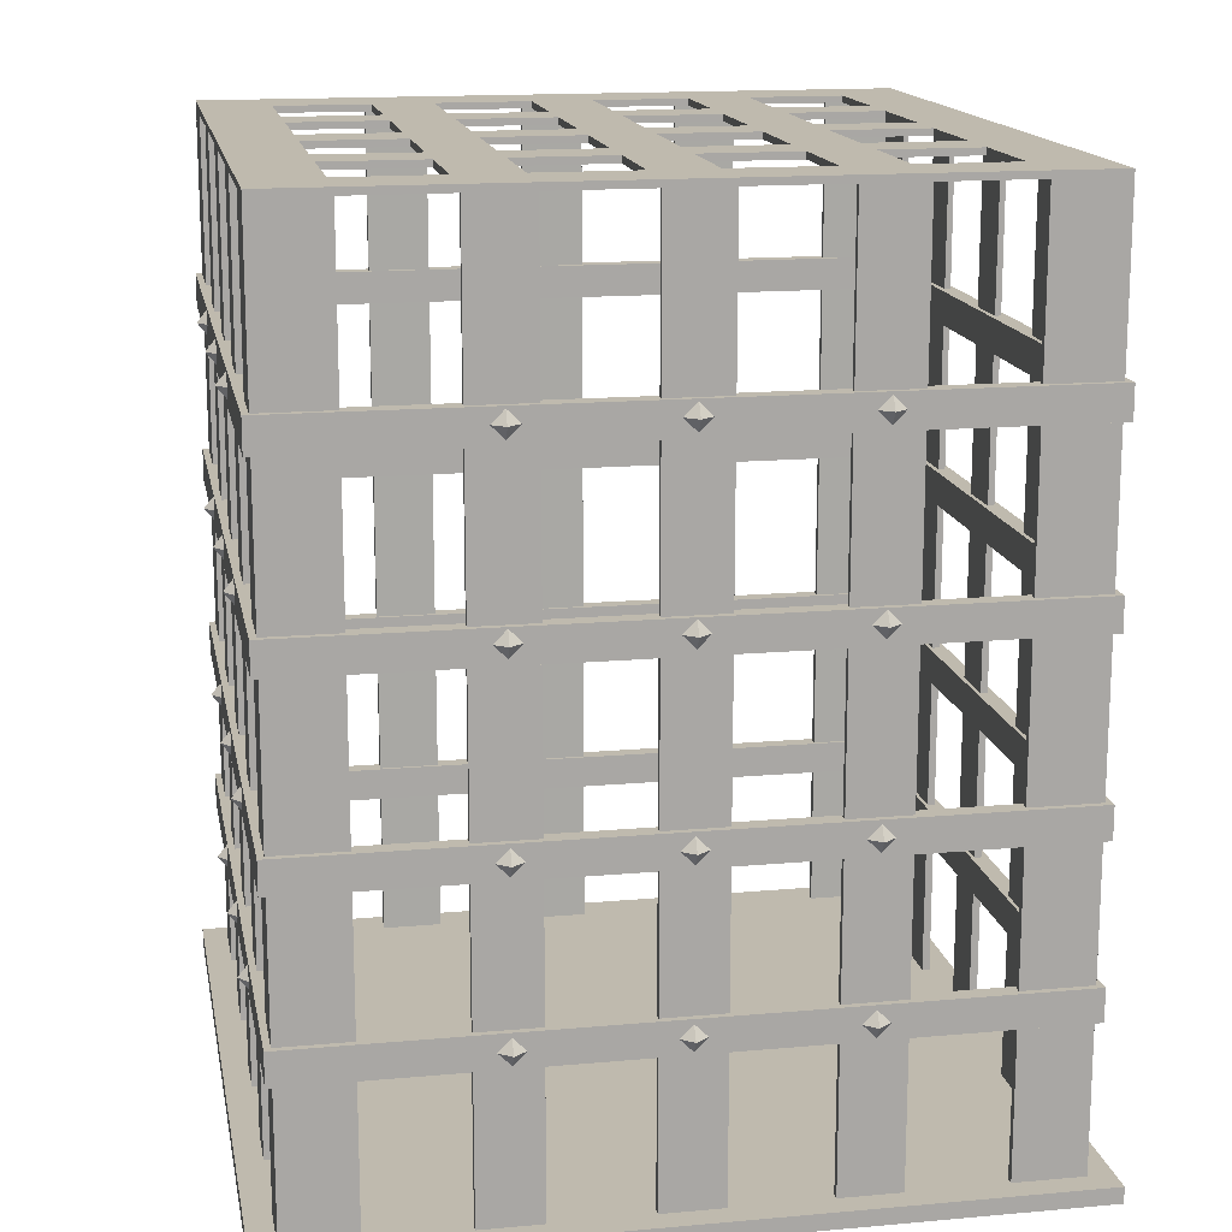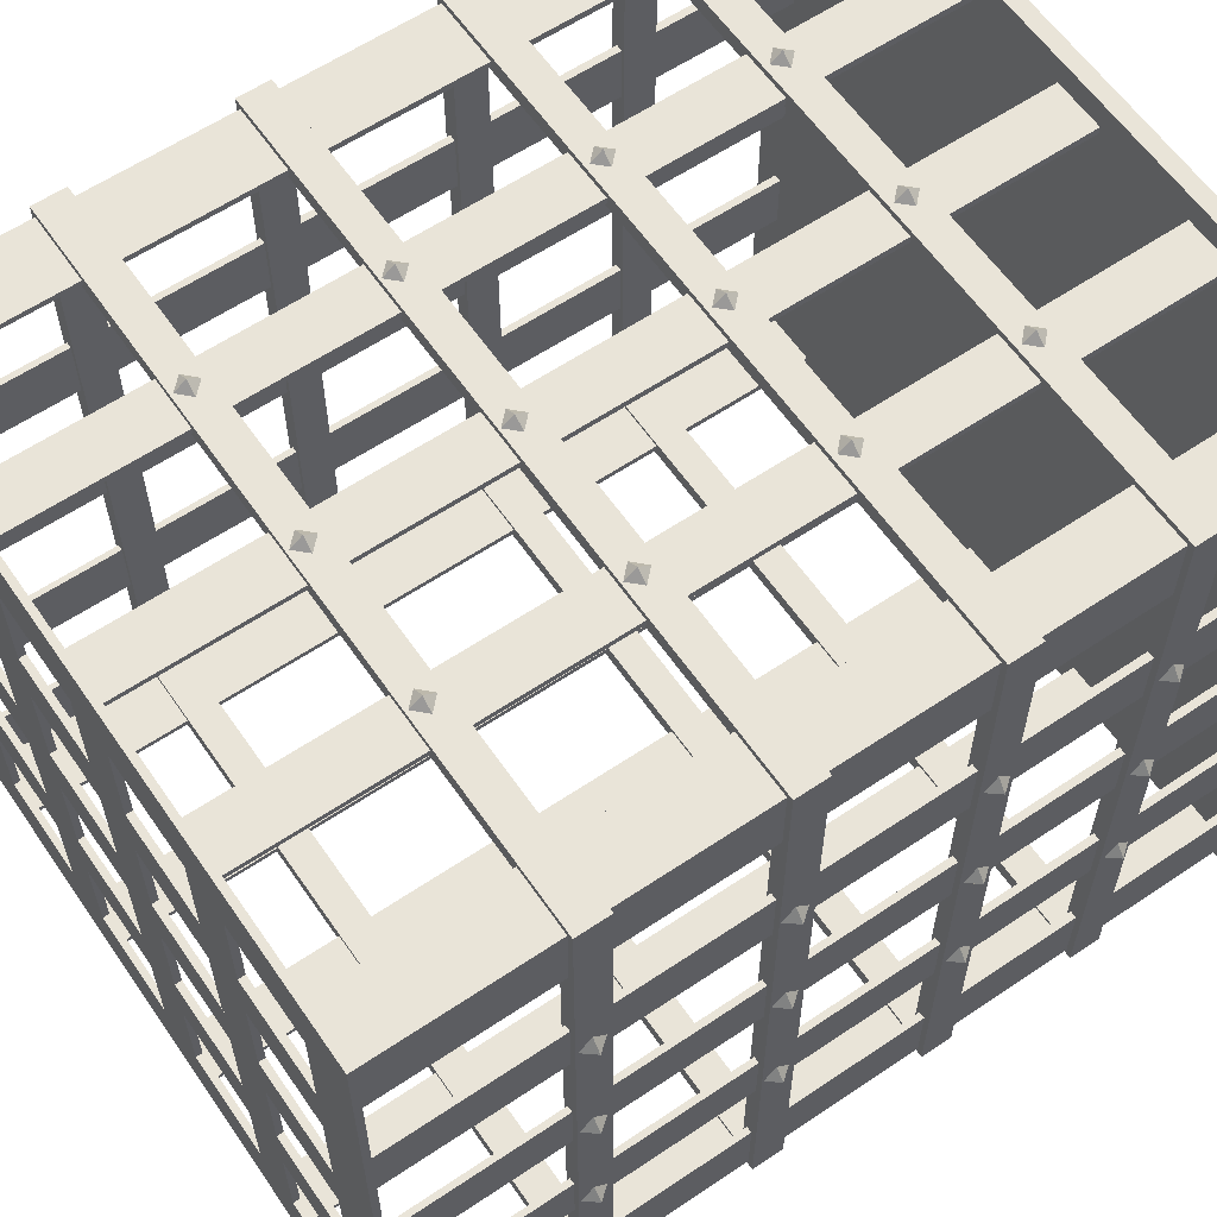
<metadata>
{"format":"obj","ext":"obj","renderer":"f3d","projection":"perspective","resolution":1024,"background":"white","views":[{"elev":15.5,"azim":-100.7,"up":"+Y"},{"elev":60.5,"azim":-124.5,"up":"+Z"}]}
</metadata>
<code>
o torture_device_011
v -1.071 0 -1.071
v -1.071 0.04582 -1.071
v 1.071 0.04582 -1.071
v 1.071 0 -1.071
v 1.071 0.04582 1.071
v 1.071 -0 1.071
v -1.071 0.04582 1.071
v -1.071 -0 1.071
v 0.8028 0.04582 -1
v 0.8028 2.532 -1
v 1 2.532 -1
v 1 0.04582 -1
v 1 0.04582 0.8028
v 1 2.532 0.8028
v 1 2.532 1
v 1 0.04582 1
v -0.8278 0.04582 1
v -0.8278 2.532 1
v -1 2.532 1
v -1 0.04582 1
v -1 0.04582 -0.8028
v -1 2.532 -0.8028
v -1 2.532 -1
v -1 0.04582 -1
v -0.8278 2.532 -1
v -1 2.532 -1
v 1 2.532 1
v 0.8028 2.532 1
v -1 0.04582 0.08611
v -1 2.532 0.08611
v -1 2.532 -0.08611
v -1 0.04582 -0.08611
v 0.5056 2.532 1
v 0.5056 2.532 -1
v 0.3583 2.532 -1
v 0.3583 2.532 1
v -1 0.04582 0.5306
v -1 2.532 0.5306
v -1 2.532 0.3583
v -1 0.04582 0.3583
v 0.06111 2.532 1
v 0.06111 2.532 -1
v -0.08611 2.532 -1
v -0.08611 2.532 1
v -1 0.04582 1
v -1 2.532 1
v -1 2.532 0.8028
v -1 0.04582 0.8028
v -0.3833 2.532 1
v -0.3833 2.532 -1
v -0.5306 2.532 -1
v -0.5306 2.532 1
v 1 0.04582 0.3583
v 1 2.532 0.3583
v 1 2.532 0.5306
v 1 0.04582 0.5306
v 1 0.04582 1
v 0.8028 0.04582 1
v 1 0.04582 -0.08611
v 1 2.532 -0.08611
v 1 2.532 0.08611
v 1 0.04582 0.08611
v 0.5056 0.04582 1
v 0.3583 0.04582 1
v 1 0.04582 -0.5306
v 1 2.532 -0.5306
v 1 2.532 -0.3583
v 1 0.04582 -0.3583
v 0.06111 0.04582 1
v -0.08611 0.04582 1
v 1 0.04582 -1
v 1 2.532 -1
v 1 2.532 -0.8028
v 1 0.04582 -0.8028
v -0.3833 0.04582 1
v -0.5306 0.04582 1
v -1 0.04582 -1
v -0.8278 0.04582 -1
v -0.5306 0.04582 -1
v -0.3833 0.04582 -1
v -1 2.532 -0.5306
v -1 2.532 -0.3583
v -0.08611 0.04582 -1
v 0.06111 0.04582 -1
v 0.3583 0.04582 -1
v 0.5056 0.04582 -1
v -1 0.04582 -0.3583
v -1 0.04582 -0.5306
v 0.8028 0.04582 -0.978
v 1 0.04582 -0.978
v 1 2.513 -0.9844
v 0.8028 2.513 -0.9844
v 0.978 0.04582 0.8028
v 0.978 0.04582 1
v 0.9844 2.513 1
v 0.9844 2.513 0.8028
v -0.8278 0.04582 0.978
v -1 0.04582 0.978
v -1 2.513 0.9844
v -0.8278 2.513 0.9844
v -0.978 0.04582 -0.8028
v -0.978 0.04582 -1
v -0.9844 2.513 -1
v -0.9844 2.513 -0.8028
v -1 2.513 -0.9844
v -0.8278 2.513 -0.9844
v 1 2.513 0.9844
v 0.8028 2.513 0.9844
v -0.978 0.04582 0.08611
v -0.978 0.04582 -0.08611
v -0.9844 2.513 -0.08611
v -0.9844 2.513 0.08611
v 0.5056 2.513 0.9844
v 0.3583 2.513 0.9844
v 0.3583 2.513 -0.9844
v 0.5056 2.513 -0.9844
v -0.978 0.04582 0.5306
v -0.978 0.04582 0.3583
v -0.9844 2.513 0.3583
v -0.9844 2.513 0.5306
v 0.06111 2.513 0.9844
v -0.08611 2.513 0.9844
v -0.08611 2.513 -0.9844
v 0.06111 2.513 -0.9844
v -0.978 0.04582 1
v -0.978 0.04582 0.8028
v -0.9844 2.513 0.8028
v -0.9844 2.513 1
v -0.3833 2.513 0.9844
v -0.5306 2.513 0.9844
v -0.5306 2.513 -0.9844
v -0.3833 2.513 -0.9844
v 0.978 0.04582 0.3583
v 0.978 0.04582 0.5306
v 0.9844 2.513 0.5306
v 0.9844 2.513 0.3583
v 1 0.04582 0.978
v 0.8028 0.04582 0.978
v 0.978 0.04582 -0.08611
v 0.978 0.04582 0.08611
v 0.9844 2.513 0.08611
v 0.9844 2.513 -0.08611
v 0.5056 0.04582 0.978
v 0.3583 0.04582 0.978
v 0.978 0.04582 -0.5306
v 0.978 0.04582 -0.3583
v 0.9844 2.513 -0.3583
v 0.9844 2.513 -0.5306
v 0.06111 0.04582 0.978
v -0.08611 0.04582 0.978
v 0.978 0.04582 -1
v 0.978 0.04582 -0.8028
v 0.9844 2.513 -0.8028
v 0.9844 2.513 -1
v -0.3833 0.04582 0.978
v -0.5306 0.04582 0.978
v -1 0.04582 -0.978
v -0.8278 0.04582 -0.978
v -0.5306 0.04582 -0.978
v -0.3833 0.04582 -0.978
v -0.9844 2.513 -0.3583
v -0.9844 2.513 -0.5306
v -0.08611 0.04582 -0.978
v 0.06111 0.04582 -0.978
v 0.3583 0.04582 -0.978
v 0.5056 0.04582 -0.978
v -0.978 0.04582 -0.3583
v -0.978 0.04582 -0.5306
v -1.018 1.954 -1.018
v -1.018 2.046 -1.018
v 1.018 2.046 -1.018
v 1.018 1.954 -1.018
v 1.018 2.046 1.018
v 1.018 1.954 1.018
v -1.018 2.046 1.018
v -1.018 1.954 1.018
v -0.9694 1.954 -0.9694
v 0.9694 1.954 -0.9694
v 0.9694 2.046 -0.9694
v -0.9694 2.046 -0.9694
v 0.9694 1.954 0.9694
v 0.9694 2.046 0.9694
v -0.9694 1.954 0.9694
v -0.9694 2.046 0.9694
v -1.018 1.448 -1.018
v -1.018 1.54 -1.018
v 1.018 1.54 -1.018
v 1.018 1.448 -1.018
v 1.018 1.54 1.018
v 1.018 1.448 1.018
v -1.018 1.54 1.018
v -1.018 1.448 1.018
v -0.9694 1.448 -0.9694
v 0.9694 1.448 -0.9694
v 0.9694 1.54 -0.9694
v -0.9694 1.54 -0.9694
v 0.9694 1.448 0.9694
v 0.9694 1.54 0.9694
v -0.9694 1.448 0.9694
v -0.9694 1.54 0.9694
v -1.018 0.9318 -1.018
v -1.018 1.024 -1.018
v 1.018 1.024 -1.018
v 1.018 0.9318 -1.018
v 1.018 1.024 1.018
v 1.018 0.9318 1.018
v -1.018 1.024 1.018
v -1.018 0.9318 1.018
v -0.9694 0.9318 -0.9694
v 0.9694 0.9318 -0.9694
v 0.9694 1.024 -0.9694
v -0.9694 1.024 -0.9694
v 0.9694 0.9318 0.9694
v 0.9694 1.024 0.9694
v -0.9694 0.9318 0.9694
v -0.9694 1.024 0.9694
v -1.018 0.4625 -1.018
v -1.018 0.5548 -1.018
v 1.018 0.5548 -1.018
v 1.018 0.4625 -1.018
v 1.018 0.5548 1.018
v 1.018 0.4625 1.018
v -1.018 0.5548 1.018
v -1.018 0.4625 1.018
v -0.9694 0.4625 -0.9694
v 0.9694 0.4625 -0.9694
v 0.9694 0.5548 -0.9694
v -0.9694 0.5548 -0.9694
v 0.9694 0.4625 0.9694
v 0.9694 0.5548 0.9694
v -0.9694 0.4625 0.9694
v -0.9694 0.5548 0.9694
v -0.04261 2.004 1.016
v -0.007111 2.004 1.045
v -0.005976 2.041 1.016
v -0.005976 1.013 1.016
v -0.007111 0.9769 1.045
v 0.03066 0.9769 1.016
v -0.005976 1.537 1.016
v -0.007111 1.501 1.045
v 0.03066 1.501 1.016
v -0.04261 0.9769 1.016
v -0.005976 0.9402 1.016
v -0.005976 1.464 1.016
v 0.03066 2.004 1.016
v -0.005976 1.968 1.016
v -0.04261 1.501 1.016
v -0.005976 0.5426 1.016
v -0.007111 0.506 1.045
v 0.03066 0.506 1.016
v -0.04261 0.506 1.016
v -0.005976 0.4694 1.016
v 0.4056 2.004 1.016
v 0.441 2.004 1.045
v 0.4422 2.041 1.016
v 0.4422 1.013 1.016
v 0.441 0.9769 1.045
v 0.4788 0.9769 1.016
v 0.4422 1.537 1.016
v 0.441 1.501 1.045
v 0.4788 1.501 1.016
v 0.4056 0.9769 1.016
v 0.4422 0.9402 1.016
v 0.4422 1.464 1.016
v 0.4788 2.004 1.016
v 0.4422 1.968 1.016
v 0.4056 1.501 1.016
v 0.4422 0.5426 1.016
v 0.441 0.506 1.045
v 0.4788 0.506 1.016
v 0.4056 0.506 1.016
v 0.4422 0.4694 1.016
v -0.4777 2.004 1.016
v -0.4422 2.004 1.045
v -0.4411 2.041 1.016
v -0.4411 1.013 1.016
v -0.4422 0.9769 1.045
v -0.4044 0.9769 1.016
v -0.4411 1.537 1.016
v -0.4422 1.501 1.045
v -0.4044 1.501 1.016
v -0.4777 0.9769 1.016
v -0.4411 0.9402 1.016
v -0.4411 1.464 1.016
v -0.4044 2.004 1.016
v -0.4411 1.968 1.016
v -0.4777 1.501 1.016
v -0.4411 0.5426 1.016
v -0.4422 0.506 1.045
v -0.4044 0.506 1.016
v -0.4777 0.506 1.016
v -0.4411 0.4694 1.016
v 0.03891 2.004 -1.015
v 0.003411 2.004 -1.044
v 0.002275 2.041 -1.015
v 0.002275 1.013 -1.015
v 0.003411 0.9769 -1.044
v -0.03435 0.9769 -1.015
v 0.002275 1.537 -1.015
v 0.003411 1.501 -1.044
v -0.03435 1.501 -1.015
v 0.03891 0.9769 -1.015
v 0.002275 0.9402 -1.015
v 0.002275 1.464 -1.015
v -0.03435 2.004 -1.015
v 0.002275 1.968 -1.015
v 0.03891 1.501 -1.015
v 0.002275 0.5426 -1.015
v 0.003411 0.506 -1.044
v -0.03435 0.506 -1.015
v 0.03891 0.506 -1.015
v 0.002275 0.4694 -1.015
v -0.4093 2.004 -1.015
v -0.4447 2.004 -1.044
v -0.4459 2.041 -1.015
v -0.4459 1.013 -1.015
v -0.4447 0.9769 -1.044
v -0.4825 0.9769 -1.015
v -0.4459 1.537 -1.015
v -0.4447 1.501 -1.044
v -0.4825 1.501 -1.015
v -0.4093 0.9769 -1.015
v -0.4459 0.9402 -1.015
v -0.4459 1.464 -1.015
v -0.4825 2.004 -1.015
v -0.4459 1.968 -1.015
v -0.4093 1.501 -1.015
v -0.4459 0.5426 -1.015
v -0.4447 0.506 -1.044
v -0.4825 0.506 -1.015
v -0.4093 0.506 -1.015
v -0.4459 0.4694 -1.015
v 0.474 2.004 -1.015
v 0.4385 2.004 -1.044
v 0.4374 2.041 -1.015
v 0.4374 1.013 -1.015
v 0.4385 0.9769 -1.044
v 0.4007 0.9769 -1.015
v 0.4374 1.537 -1.015
v 0.4385 1.501 -1.044
v 0.4007 1.501 -1.015
v 0.474 0.9769 -1.015
v 0.4374 0.9402 -1.015
v 0.4374 1.464 -1.015
v 0.4007 2.004 -1.015
v 0.4374 1.968 -1.015
v 0.474 1.501 -1.015
v 0.4374 0.5426 -1.015
v 0.4385 0.506 -1.044
v 0.4007 0.506 -1.015
v 0.474 0.506 -1.015
v 0.4374 0.4694 -1.015
v 1.014 2.004 0.04091
v 1.043 2.004 0.005418
v 1.014 2.041 0.004283
v 1.014 1.013 0.004283
v 1.043 0.9769 0.005418
v 1.014 0.9769 -0.03235
v 1.014 1.537 0.004283
v 1.043 1.501 0.005418
v 1.014 1.501 -0.03235
v 1.014 0.9769 0.04091
v 1.014 0.9402 0.004283
v 1.014 1.464 0.004283
v 1.014 2.004 -0.03235
v 1.014 1.968 0.004283
v 1.014 1.501 0.04091
v 1.014 0.5426 0.004283
v 1.043 0.506 0.005418
v 1.014 0.506 -0.03235
v 1.014 0.506 0.04091
v 1.014 0.4694 0.004283
v 1.014 2.004 -0.4072
v 1.043 2.004 -0.4427
v 1.014 2.041 -0.4439
v 1.014 1.013 -0.4439
v 1.043 0.9769 -0.4427
v 1.014 0.9769 -0.4805
v 1.014 1.537 -0.4439
v 1.043 1.501 -0.4427
v 1.014 1.501 -0.4805
v 1.014 0.9769 -0.4072
v 1.014 0.9402 -0.4439
v 1.014 1.464 -0.4439
v 1.014 2.004 -0.4805
v 1.014 1.968 -0.4439
v 1.014 1.501 -0.4072
v 1.014 0.5426 -0.4439
v 1.043 0.506 -0.4427
v 1.014 0.506 -0.4805
v 1.014 0.506 -0.4072
v 1.014 0.4694 -0.4439
v 1.014 2.004 0.476
v 1.043 2.004 0.4405
v 1.014 2.041 0.4394
v 1.014 1.013 0.4394
v 1.043 0.9769 0.4405
v 1.014 0.9769 0.4028
v 1.014 1.537 0.4394
v 1.043 1.501 0.4405
v 1.014 1.501 0.4028
v 1.014 0.9769 0.476
v 1.014 0.9402 0.4394
v 1.014 1.464 0.4394
v 1.014 2.004 0.4028
v 1.014 1.968 0.4394
v 1.014 1.501 0.476
v 1.014 0.5426 0.4394
v 1.043 0.506 0.4405
v 1.014 0.506 0.4028
v 1.014 0.506 0.476
v 1.014 0.4694 0.4394
v -1.017 2.004 -0.0406
v -1.046 2.004 -0.005104
v -1.017 2.041 -0.003968
v -1.017 1.013 -0.003968
v -1.046 0.9769 -0.005104
v -1.017 0.9769 0.03266
v -1.017 1.537 -0.003968
v -1.046 1.501 -0.005104
v -1.017 1.501 0.03266
v -1.017 0.9769 -0.0406
v -1.017 0.9402 -0.003968
v -1.017 1.464 -0.003968
v -1.017 2.004 0.03266
v -1.017 1.968 -0.003968
v -1.017 1.501 -0.0406
v -1.017 0.5426 -0.003968
v -1.046 0.506 -0.005104
v -1.017 0.506 0.03266
v -1.017 0.506 -0.0406
v -1.017 0.4694 -0.003968
v -1.017 2.004 0.4076
v -1.046 2.004 0.4431
v -1.017 2.041 0.4442
v -1.017 1.013 0.4442
v -1.046 0.9769 0.4431
v -1.017 0.9769 0.4808
v -1.017 1.537 0.4442
v -1.046 1.501 0.4431
v -1.017 1.501 0.4808
v -1.017 0.9769 0.4076
v -1.017 0.9402 0.4442
v -1.017 1.464 0.4442
v -1.017 2.004 0.4808
v -1.017 1.968 0.4442
v -1.017 1.501 0.4076
v -1.017 0.5426 0.4442
v -1.046 0.506 0.4431
v -1.017 0.506 0.4808
v -1.017 0.506 0.4076
v -1.017 0.4694 0.4442
v -1.017 2.004 -0.4757
v -1.046 2.004 -0.4402
v -1.017 2.041 -0.4391
v -1.017 1.013 -0.4391
v -1.046 0.9769 -0.4402
v -1.017 0.9769 -0.4024
v -1.017 1.537 -0.4391
v -1.046 1.501 -0.4402
v -1.017 1.501 -0.4024
v -1.017 0.9769 -0.4757
v -1.017 0.9402 -0.4391
v -1.017 1.464 -0.4391
v -1.017 2.004 -0.4024
v -1.017 1.968 -0.4391
v -1.017 1.501 -0.4757
v -1.017 0.5426 -0.4391
v -1.046 0.506 -0.4402
v -1.017 0.506 -0.4024
v -1.017 0.506 -0.4757
v -1.017 0.4694 -0.4391
f 2 4 1
f 3 6 4
f 5 8 6
f 7 1 8
f 6 1 4
f 3 7 5
f 10 12 9
f 14 16 13
f 18 20 17
f 22 24 21
f 25 19 18
f 11 28 27
f 30 32 29
f 34 36 33
f 38 40 37
f 41 43 44
f 46 48 45
f 50 52 49
f 54 56 53
f 27 58 57
f 60 62 59
f 33 64 63
f 66 68 65
f 41 70 69
f 72 74 71
f 49 76 75
f 39 55 54
f 26 78 77
f 31 61 60
f 51 80 79
f 81 67 66
f 43 84 83
f 23 73 72
f 35 86 85
f 47 15 14
f 82 88 87
f 90 92 89
f 94 96 93
f 98 100 97
f 102 104 101
f 99 106 100
f 108 91 107
f 110 112 109
f 114 116 113
f 118 120 117
f 122 124 121
f 126 128 125
f 130 132 129
f 134 136 133
f 138 107 137
f 140 142 139
f 144 113 143
f 146 148 145
f 150 121 149
f 152 154 151
f 156 129 155
f 135 119 136
f 158 105 157
f 141 111 142
f 160 131 159
f 147 162 148
f 164 123 163
f 153 103 154
f 166 115 165
f 95 127 96
f 168 161 167
f 161 67 82
f 108 58 28
f 158 77 78
f 142 31 60
f 63 113 33
f 24 101 21
f 77 105 26
f 112 61 30
f 114 64 36
f 98 17 20
f 136 39 54
f 69 121 41
f 128 15 46
f 91 12 11
f 120 55 38
f 122 70 44
f 156 75 76
f 45 128 46
f 96 47 14
f 75 129 49
f 95 16 15
f 107 11 27
f 153 74 73
f 130 76 52
f 150 69 70
f 57 107 27
f 65 148 66
f 17 100 18
f 138 57 58
f 147 68 67
f 106 78 25
f 144 63 64
f 59 142 60
f 79 131 51
f 152 71 74
f 99 20 19
f 141 62 61
f 132 80 50
f 126 45 48
f 53 136 54
f 83 123 43
f 71 154 72
f 105 19 26
f 135 56 55
f 124 84 42
f 90 9 12
f 13 96 14
f 85 115 35
f 72 103 23
f 127 48 47
f 116 86 34
f 166 85 86
f 37 120 38
f 9 92 10
f 103 24 23
f 119 40 39
f 94 13 16
f 164 83 84
f 29 112 30
f 134 53 56
f 111 32 31
f 140 59 62
f 92 28 10
f 160 79 80
f 87 161 82
f 146 65 68
f 113 34 33
f 162 88 81
f 115 36 35
f 21 104 22
f 121 42 41
f 118 37 40
f 123 44 43
f 129 50 49
f 110 29 32
f 104 73 22
f 131 52 51
f 148 81 66
f 100 25 18
f 168 87 88
f 170 172 169
f 171 174 172
f 173 176 174
f 175 169 176
f 178 180 177
f 181 179 178
f 183 182 181
f 177 184 183
f 181 172 174
f 170 179 171
f 184 170 175
f 178 169 172
f 176 181 174
f 179 173 171
f 177 176 169
f 182 175 173
f 186 188 185
f 187 190 188
f 189 192 190
f 191 185 192
f 194 196 193
f 197 195 194
f 199 198 197
f 193 200 199
f 197 188 190
f 186 195 187
f 200 186 191
f 194 185 188
f 192 197 190
f 195 189 187
f 193 192 185
f 198 191 189
f 202 204 201
f 203 206 204
f 205 208 206
f 207 201 208
f 210 212 209
f 213 211 210
f 215 214 213
f 209 216 215
f 213 204 206
f 202 211 203
f 216 202 207
f 210 201 204
f 208 213 206
f 211 205 203
f 209 208 201
f 214 207 205
f 218 220 217
f 219 222 220
f 221 224 222
f 223 217 224
f 226 228 225
f 229 227 226
f 231 230 229
f 225 232 231
f 229 220 222
f 218 227 219
f 232 218 223
f 226 217 220
f 224 229 222
f 227 221 219
f 225 224 217
f 230 223 221
f 233 234 235
f 236 237 238
f 239 240 241
f 242 237 236
f 238 237 243
f 241 240 244
f 245 234 246
f 235 234 245
f 244 240 247
f 246 234 233
f 243 237 242
f 247 240 239
f 248 249 250
f 251 249 248
f 250 249 252
f 252 249 251
f 253 254 255
f 256 257 258
f 259 260 261
f 262 257 256
f 258 257 263
f 261 260 264
f 265 254 266
f 255 254 265
f 264 260 267
f 266 254 253
f 263 257 262
f 267 260 259
f 268 269 270
f 271 269 268
f 270 269 272
f 272 269 271
f 273 274 275
f 276 277 278
f 279 280 281
f 282 277 276
f 278 277 283
f 281 280 284
f 285 274 286
f 275 274 285
f 284 280 287
f 286 274 273
f 283 277 282
f 287 280 279
f 288 289 290
f 291 289 288
f 290 289 292
f 292 289 291
f 293 294 295
f 296 297 298
f 299 300 301
f 302 297 296
f 298 297 303
f 301 300 304
f 305 294 306
f 295 294 305
f 304 300 307
f 306 294 293
f 303 297 302
f 307 300 299
f 308 309 310
f 311 309 308
f 310 309 312
f 312 309 311
f 313 314 315
f 316 317 318
f 319 320 321
f 322 317 316
f 318 317 323
f 321 320 324
f 325 314 326
f 315 314 325
f 324 320 327
f 326 314 313
f 323 317 322
f 327 320 319
f 328 329 330
f 331 329 328
f 330 329 332
f 332 329 331
f 333 334 335
f 336 337 338
f 339 340 341
f 342 337 336
f 338 337 343
f 341 340 344
f 345 334 346
f 335 334 345
f 344 340 347
f 346 334 333
f 343 337 342
f 347 340 339
f 348 349 350
f 351 349 348
f 350 349 352
f 352 349 351
f 353 354 355
f 356 357 358
f 359 360 361
f 362 357 356
f 358 357 363
f 361 360 364
f 365 354 366
f 355 354 365
f 364 360 367
f 366 354 353
f 363 357 362
f 367 360 359
f 368 369 370
f 371 369 368
f 370 369 372
f 372 369 371
f 373 374 375
f 376 377 378
f 379 380 381
f 382 377 376
f 378 377 383
f 381 380 384
f 385 374 386
f 375 374 385
f 384 380 387
f 386 374 373
f 383 377 382
f 387 380 379
f 388 389 390
f 391 389 388
f 390 389 392
f 392 389 391
f 393 394 395
f 396 397 398
f 399 400 401
f 402 397 396
f 398 397 403
f 401 400 404
f 405 394 406
f 395 394 405
f 404 400 407
f 406 394 393
f 403 397 402
f 407 400 399
f 408 409 410
f 411 409 408
f 410 409 412
f 412 409 411
f 413 414 415
f 416 417 418
f 419 420 421
f 422 417 416
f 418 417 423
f 421 420 424
f 425 414 426
f 415 414 425
f 424 420 427
f 426 414 413
f 423 417 422
f 427 420 419
f 428 429 430
f 431 429 428
f 430 429 432
f 432 429 431
f 433 434 435
f 436 437 438
f 439 440 441
f 442 437 436
f 438 437 443
f 441 440 444
f 445 434 446
f 435 434 445
f 444 440 447
f 446 434 433
f 443 437 442
f 447 440 439
f 448 449 450
f 451 449 448
f 450 449 452
f 452 449 451
f 453 454 455
f 456 457 458
f 459 460 461
f 462 457 456
f 458 457 463
f 461 460 464
f 465 454 466
f 455 454 465
f 464 460 467
f 466 454 453
f 463 457 462
f 467 460 459
f 468 469 470
f 471 469 468
f 470 469 472
f 472 469 471
f 2 3 4
f 3 5 6
f 5 7 8
f 7 2 1
f 6 8 1
f 3 2 7
f 10 11 12
f 14 15 16
f 18 19 20
f 22 23 24
f 25 26 19
f 11 10 28
f 30 31 32
f 34 35 36
f 38 39 40
f 41 42 43
f 46 47 48
f 50 51 52
f 54 55 56
f 27 28 58
f 60 61 62
f 33 36 64
f 66 67 68
f 41 44 70
f 72 73 74
f 49 52 76
f 39 38 55
f 26 25 78
f 31 30 61
f 51 50 80
f 81 82 67
f 43 42 84
f 23 22 73
f 35 34 86
f 47 46 15
f 82 81 88
f 90 91 92
f 94 95 96
f 98 99 100
f 102 103 104
f 99 105 106
f 108 92 91
f 110 111 112
f 114 115 116
f 118 119 120
f 122 123 124
f 126 127 128
f 130 131 132
f 134 135 136
f 138 108 107
f 140 141 142
f 144 114 113
f 146 147 148
f 150 122 121
f 152 153 154
f 156 130 129
f 135 120 119
f 158 106 105
f 141 112 111
f 160 132 131
f 147 161 162
f 164 124 123
f 153 104 103
f 166 116 115
f 95 128 127
f 168 162 161
f 161 147 67
f 108 138 58
f 158 157 77
f 142 111 31
f 63 143 113
f 24 102 101
f 77 157 105
f 112 141 61
f 114 144 64
f 98 97 17
f 136 119 39
f 69 149 121
f 128 95 15
f 91 90 12
f 120 135 55
f 122 150 70
f 156 155 75
f 45 125 128
f 96 127 47
f 75 155 129
f 95 94 16
f 107 91 11
f 153 152 74
f 130 156 76
f 150 149 69
f 57 137 107
f 65 145 148
f 17 97 100
f 138 137 57
f 147 146 68
f 106 158 78
f 144 143 63
f 59 139 142
f 79 159 131
f 152 151 71
f 99 98 20
f 141 140 62
f 132 160 80
f 126 125 45
f 53 133 136
f 83 163 123
f 71 151 154
f 105 99 19
f 135 134 56
f 124 164 84
f 90 89 9
f 13 93 96
f 85 165 115
f 72 154 103
f 127 126 48
f 116 166 86
f 166 165 85
f 37 117 120
f 9 89 92
f 103 102 24
f 119 118 40
f 94 93 13
f 164 163 83
f 29 109 112
f 134 133 53
f 111 110 32
f 140 139 59
f 92 108 28
f 160 159 79
f 87 167 161
f 146 145 65
f 113 116 34
f 162 168 88
f 115 114 36
f 21 101 104
f 121 124 42
f 118 117 37
f 123 122 44
f 129 132 50
f 110 109 29
f 104 153 73
f 131 130 52
f 148 162 81
f 100 106 25
f 168 167 87
f 170 171 172
f 171 173 174
f 173 175 176
f 175 170 169
f 178 179 180
f 181 182 179
f 183 184 182
f 177 180 184
f 181 178 172
f 170 180 179
f 184 180 170
f 178 177 169
f 176 183 181
f 179 182 173
f 177 183 176
f 182 184 175
f 186 187 188
f 187 189 190
f 189 191 192
f 191 186 185
f 194 195 196
f 197 198 195
f 199 200 198
f 193 196 200
f 197 194 188
f 186 196 195
f 200 196 186
f 194 193 185
f 192 199 197
f 195 198 189
f 193 199 192
f 198 200 191
f 202 203 204
f 203 205 206
f 205 207 208
f 207 202 201
f 210 211 212
f 213 214 211
f 215 216 214
f 209 212 216
f 213 210 204
f 202 212 211
f 216 212 202
f 210 209 201
f 208 215 213
f 211 214 205
f 209 215 208
f 214 216 207
f 218 219 220
f 219 221 222
f 221 223 224
f 223 218 217
f 226 227 228
f 229 230 227
f 231 232 230
f 225 228 232
f 229 226 220
f 218 228 227
f 232 228 218
f 226 225 217
f 224 231 229
f 227 230 221
f 225 231 224
f 230 232 223

</code>
